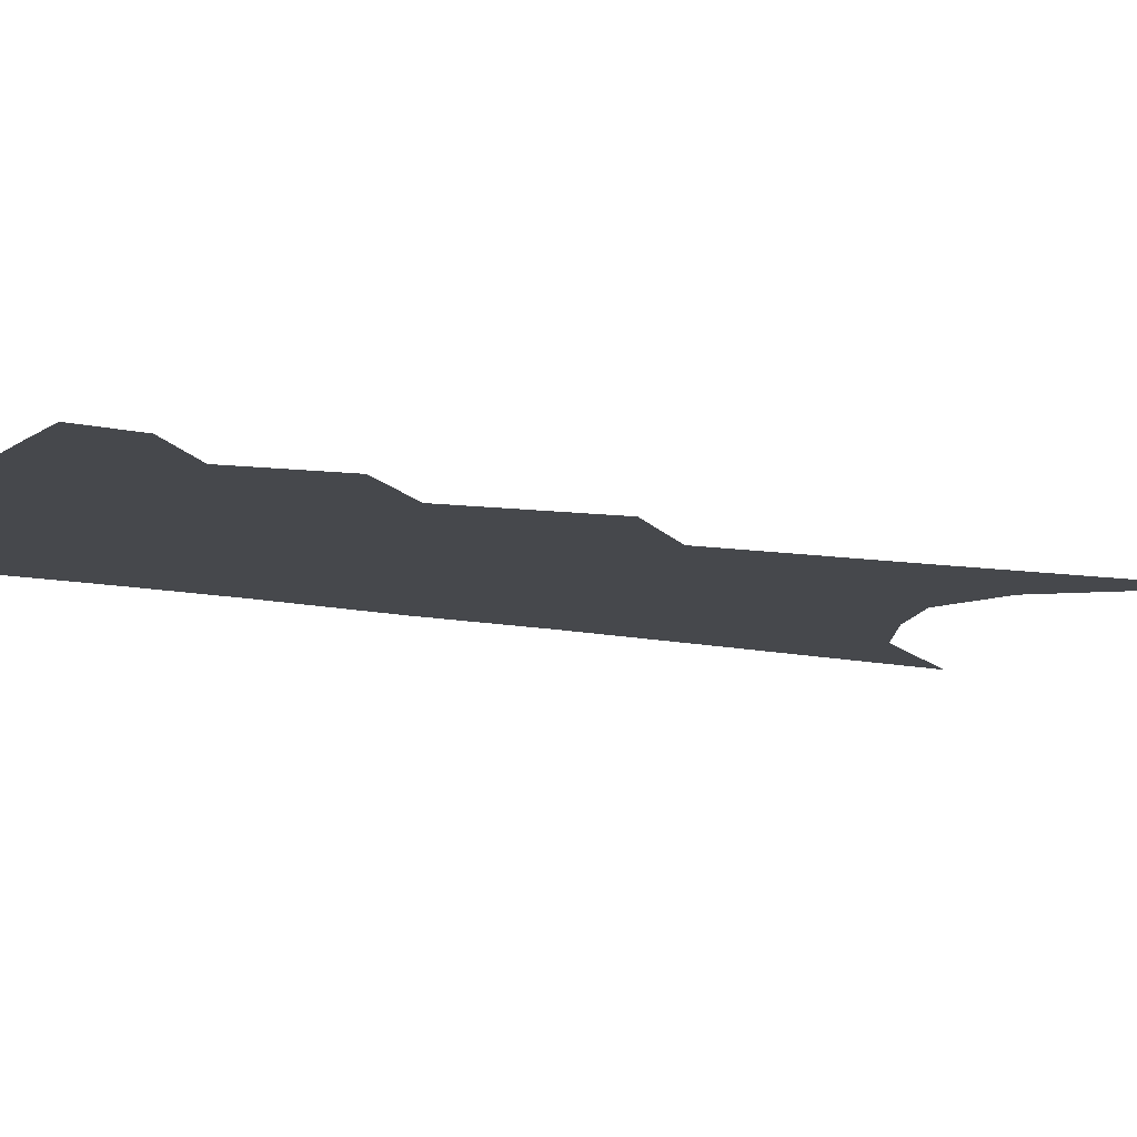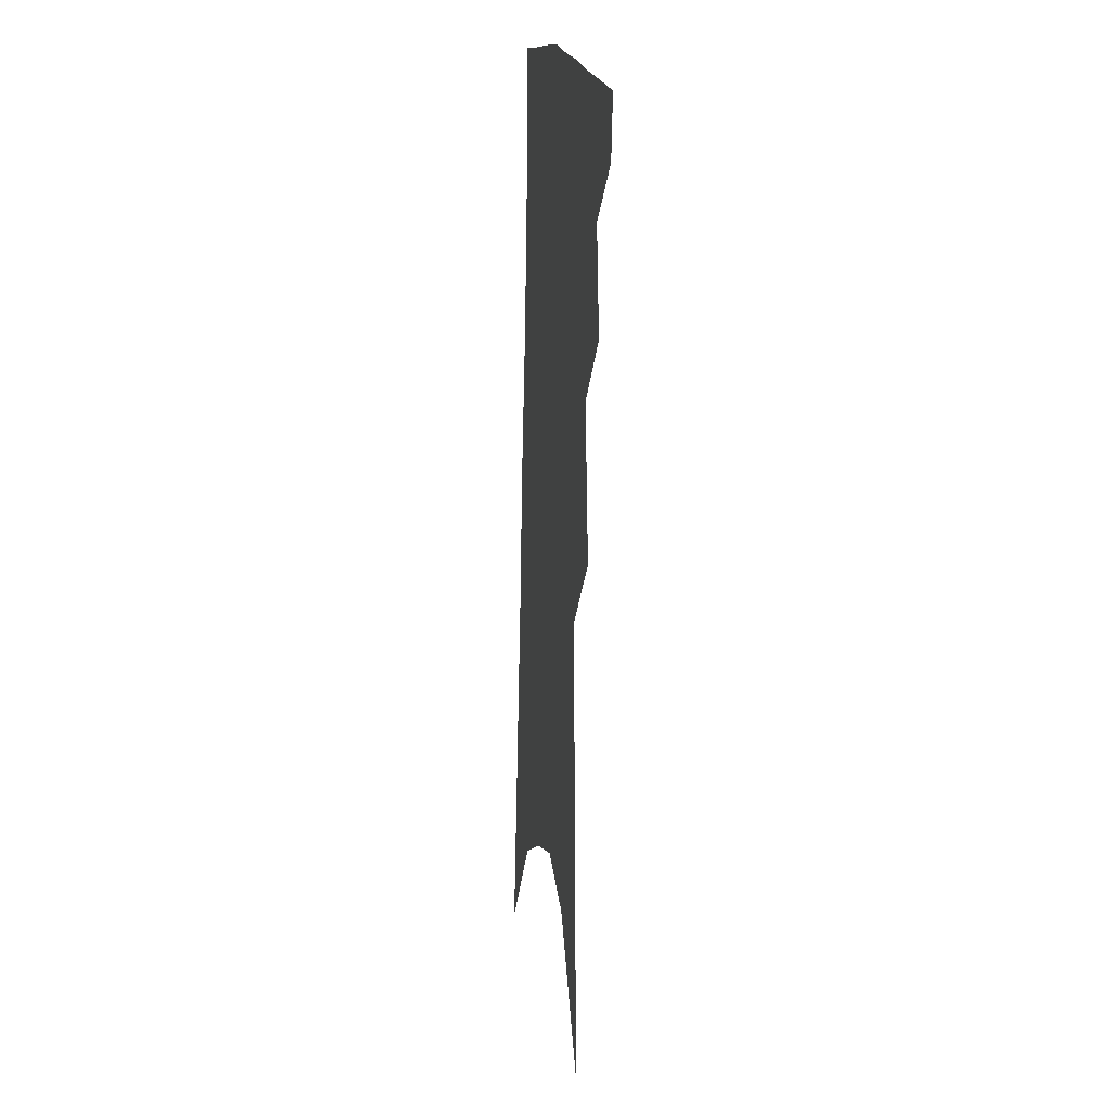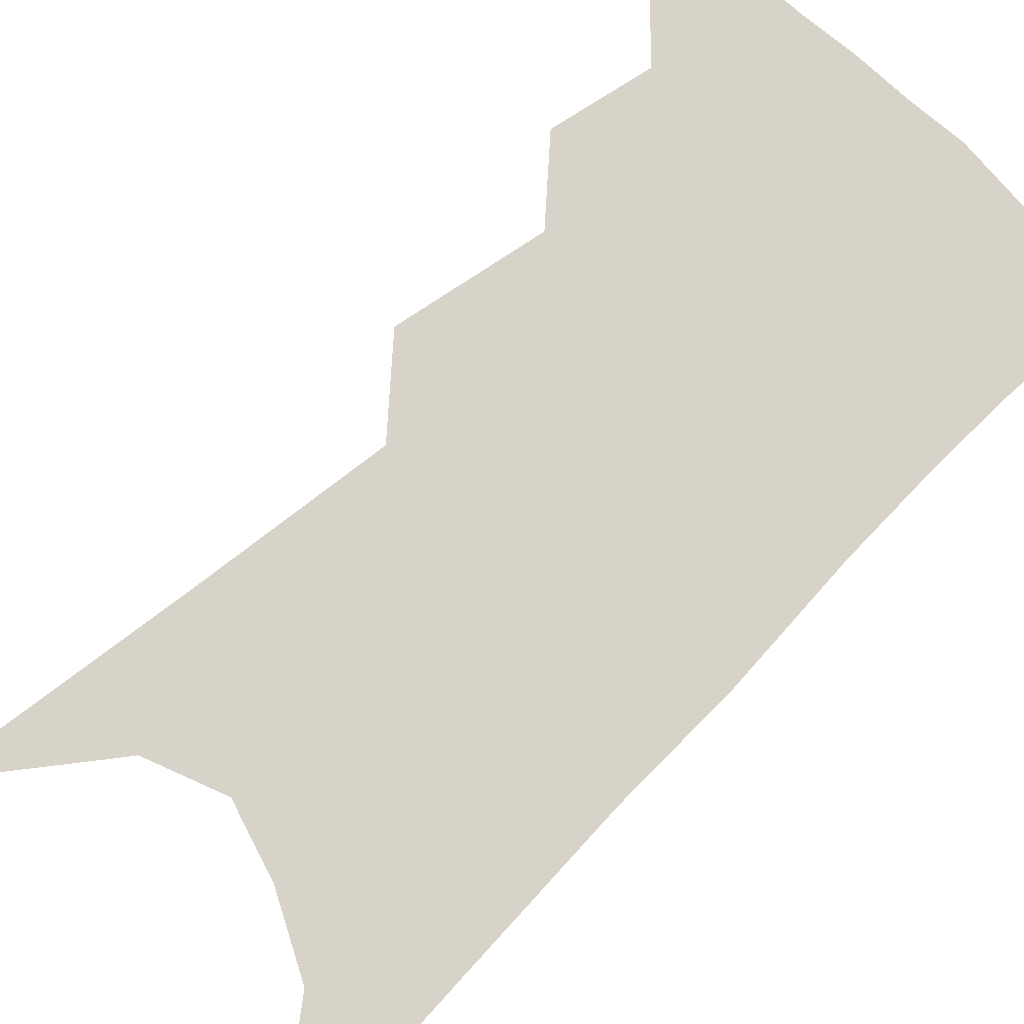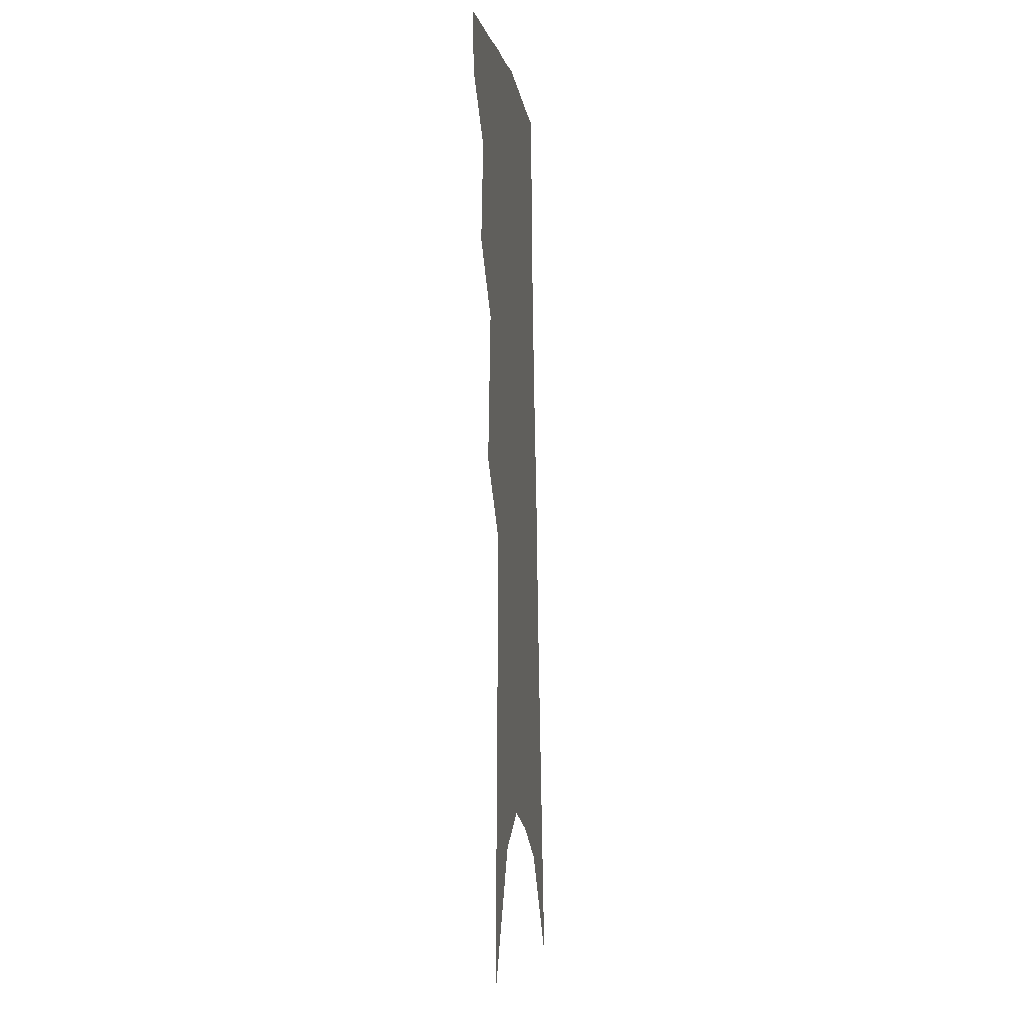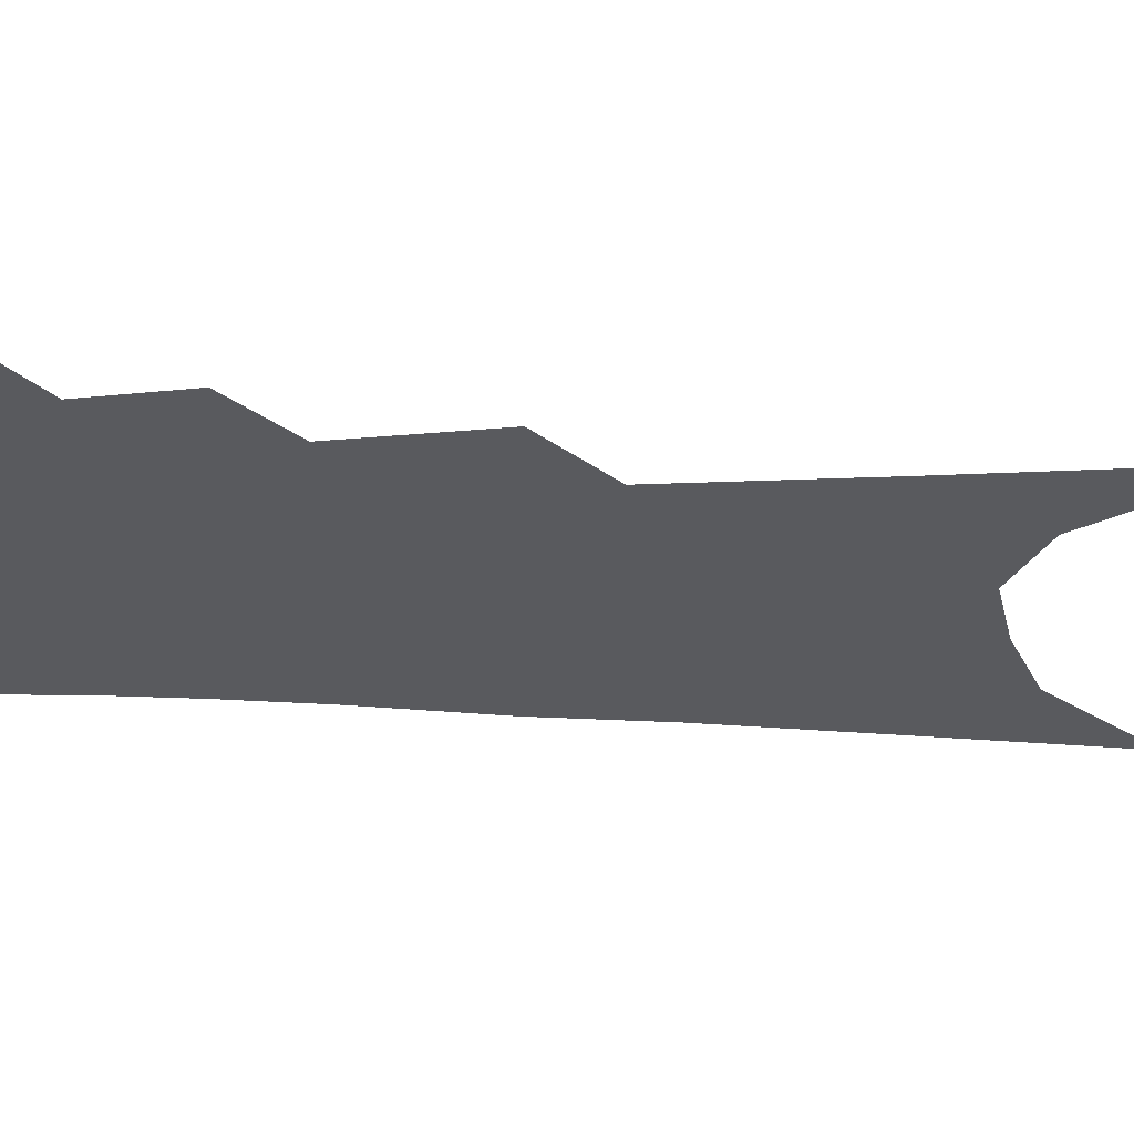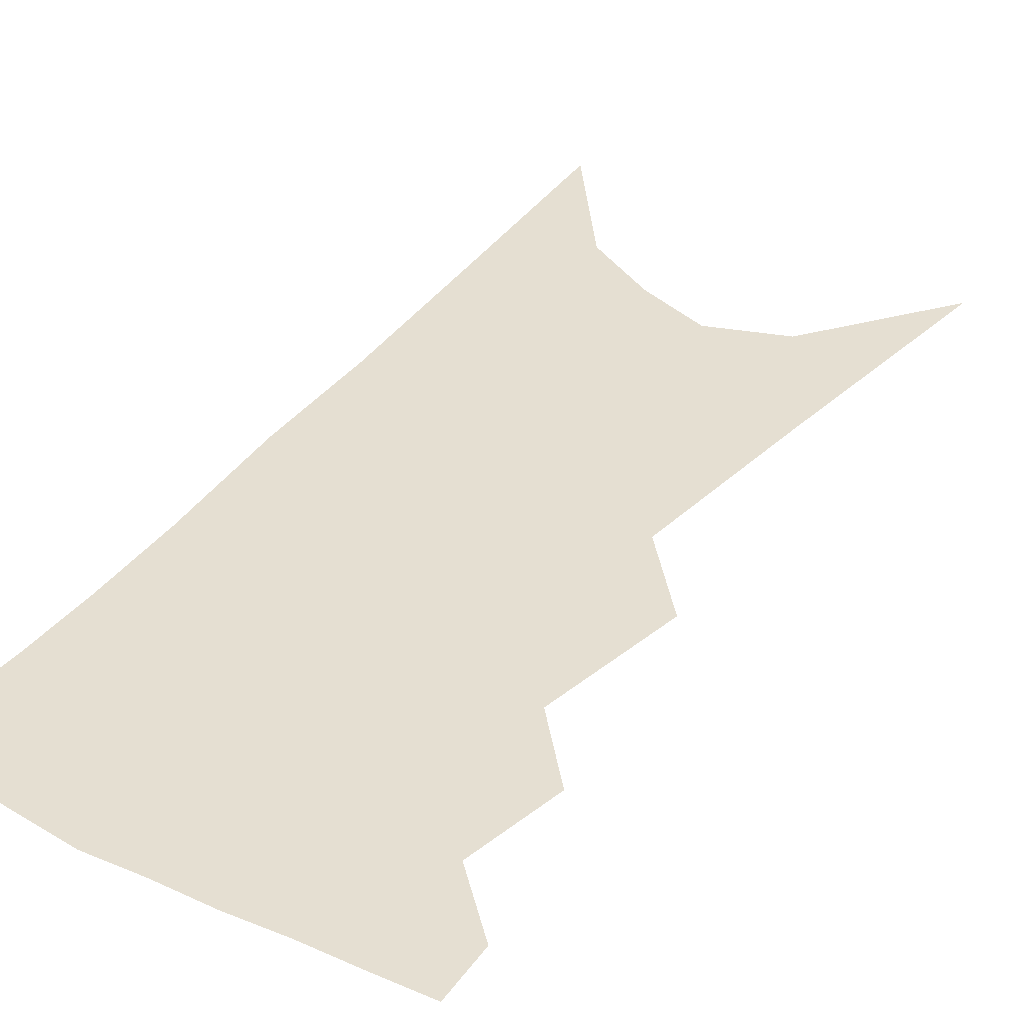
<metadata>
{"format":"obj","ext":"obj","renderer":"f3d","projection":"perspective","resolution":1024,"background":"white","views":[{"elev":-11.3,"azim":-112.3,"up":"+Z"},{"elev":10.6,"azim":-99.3,"up":"+Y"},{"elev":77.1,"azim":50.6,"up":"+Z"},{"elev":-9.0,"azim":-82.6,"up":"+Y"},{"elev":-31.8,"azim":-88.6,"up":"+Z"},{"elev":37.3,"azim":-141.5,"up":"+Z"}]}
</metadata>
<code>
v 524.2 332.2 0
v 522.4 346.2 0
v 536.8 295.9 0
v 539.6 319.9 0
v 538.2 334.6 0
v 535.9 348.5 0
v 549.1 246 0
v 552.6 281.3 0
v 554.2 305.2 0
v 554 322.6 0
v 552.1 336.7 0
v 549.8 350.7 0
v 562.9 121.7 0
v 565.3 182.9 0
v 566.7 229.6 0
v 566.9 259.7 0
v 568.4 288.6 0
v 569 309.7 0
v 568.1 325 0
v 566.1 338.9 0
v 563.5 353.4 0
v 584.2 155.4 0
v 583.5 202.7 0
v 582.8 239.1 0
v 582.7 268.5 0
v 582.8 292.9 0
v 582.9 312.6 0
v 582.1 327 0
v 580.7 340.6 0
v 577.6 355.3 0
v 601.6 164 0
v 599.5 204 0
v 597.8 244.3 0
v 597.1 272.7 0
v 596.6 295.3 0
v 596.2 313.6 0
v 595.7 328.7 0
v 594.6 342.3 0
v 591.4 357.8 0
v 619.4 160.2 0
v 615.3 207.1 0
v 612.6 244.9 0
v 611.2 272.5 0
v 610.1 296 0
v 609.5 314.5 0
v 609.1 329.5 0
v 608.7 343.5 0
v 606.4 358 0
v 638.2 152.7 0
v 632.6 200 0
v 628.6 237.9 0
v 626.6 266.1 0
v 624.4 292.2 0
v 622.8 313.9 0
v 622.5 330.3 0
v 622.3 344.5 0
v 621.3 358.1 0
v 662.8 126.4 0
v 655.4 176.8 0
v 649.3 219.3 0
v 646.1 250.6 0
v 640.9 283.8 0
v 637.9 308.6 0
v 636.1 328.9 0
v 635.5 345.1 0
v 634.9 358.6 0
v 721 391 0
f 4 5 1
f 1 5 2
f 5 6 2
f 8 9 3
f 3 9 4
f 9 10 4
f 4 10 5
f 10 11 5
f 5 11 6
f 11 12 6
f 15 16 7
f 7 16 8
f 16 17 8
f 8 17 9
f 17 18 9
f 9 18 10
f 18 19 10
f 10 19 11
f 19 20 11
f 11 20 12
f 20 21 12
f 13 22 14
f 22 23 14
f 14 23 15
f 23 24 15
f 15 24 16
f 24 25 16
f 16 25 17
f 25 26 17
f 17 26 18
f 26 27 18
f 18 27 19
f 27 28 19
f 19 28 20
f 28 29 20
f 20 29 21
f 29 30 21
f 22 31 23
f 31 32 23
f 23 32 24
f 32 33 24
f 24 33 25
f 33 34 25
f 25 34 26
f 34 35 26
f 26 35 27
f 35 36 27
f 27 36 28
f 36 37 28
f 28 37 29
f 37 38 29
f 29 38 30
f 38 39 30
f 31 40 32
f 40 41 32
f 32 41 33
f 41 42 33
f 33 42 34
f 42 43 34
f 34 43 35
f 43 44 35
f 35 44 36
f 44 45 36
f 36 45 37
f 45 46 37
f 37 46 38
f 46 47 38
f 38 47 39
f 47 48 39
f 40 49 41
f 49 50 41
f 41 50 42
f 50 51 42
f 42 51 43
f 51 52 43
f 43 52 44
f 52 53 44
f 44 53 45
f 53 54 45
f 45 54 46
f 54 55 46
f 46 55 47
f 55 56 47
f 47 56 48
f 56 57 48
f 49 58 50
f 58 59 50
f 50 59 51
f 59 60 51
f 51 60 52
f 60 61 52
f 52 61 53
f 61 62 53
f 53 62 54
f 62 63 54
f 54 63 55
f 63 64 55
f 55 64 56
f 64 65 56
f 56 65 57
f 65 66 57

</code>
